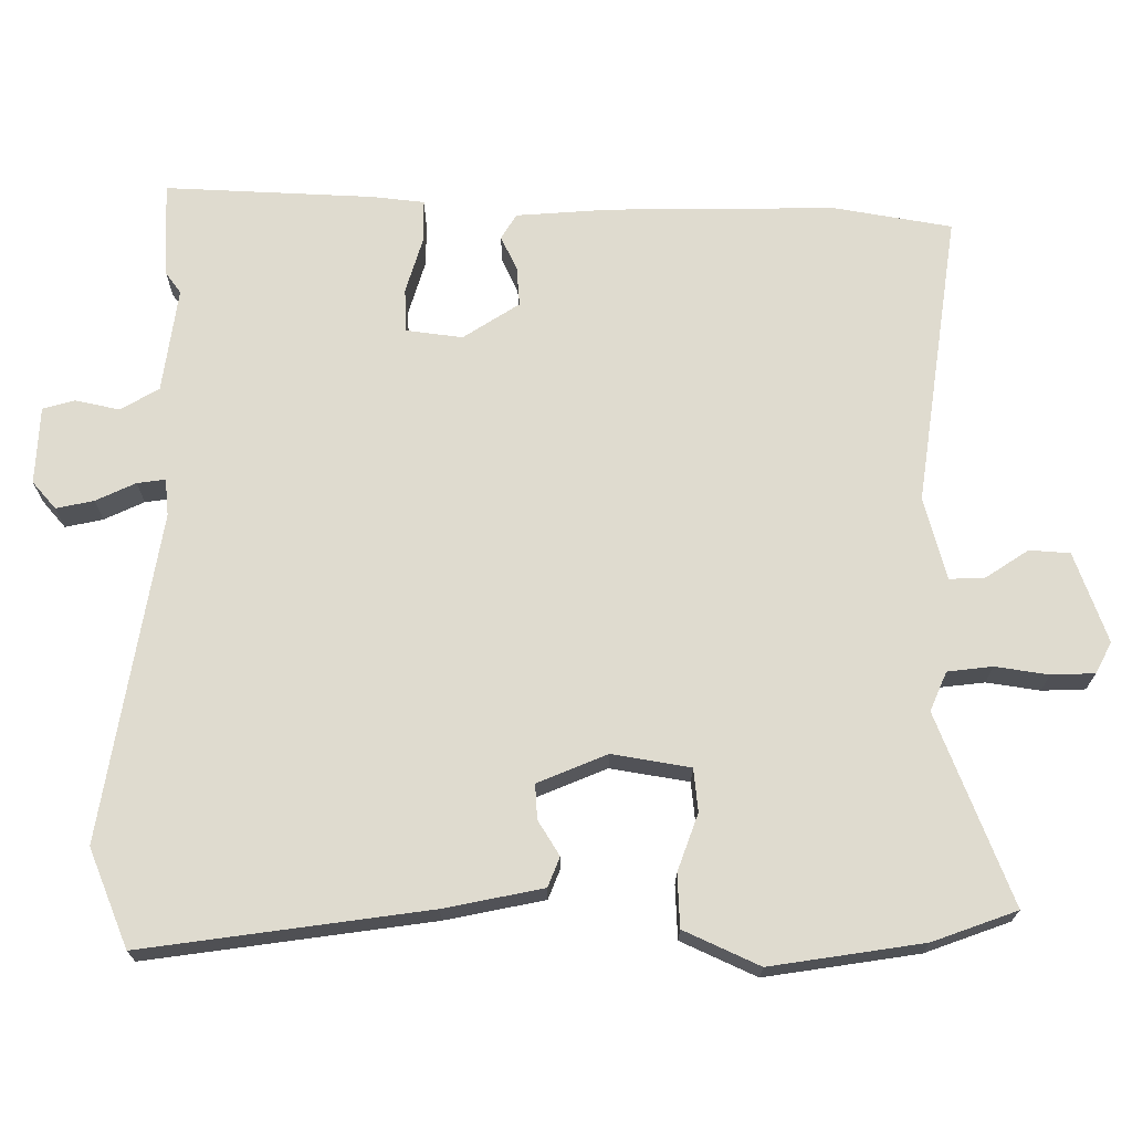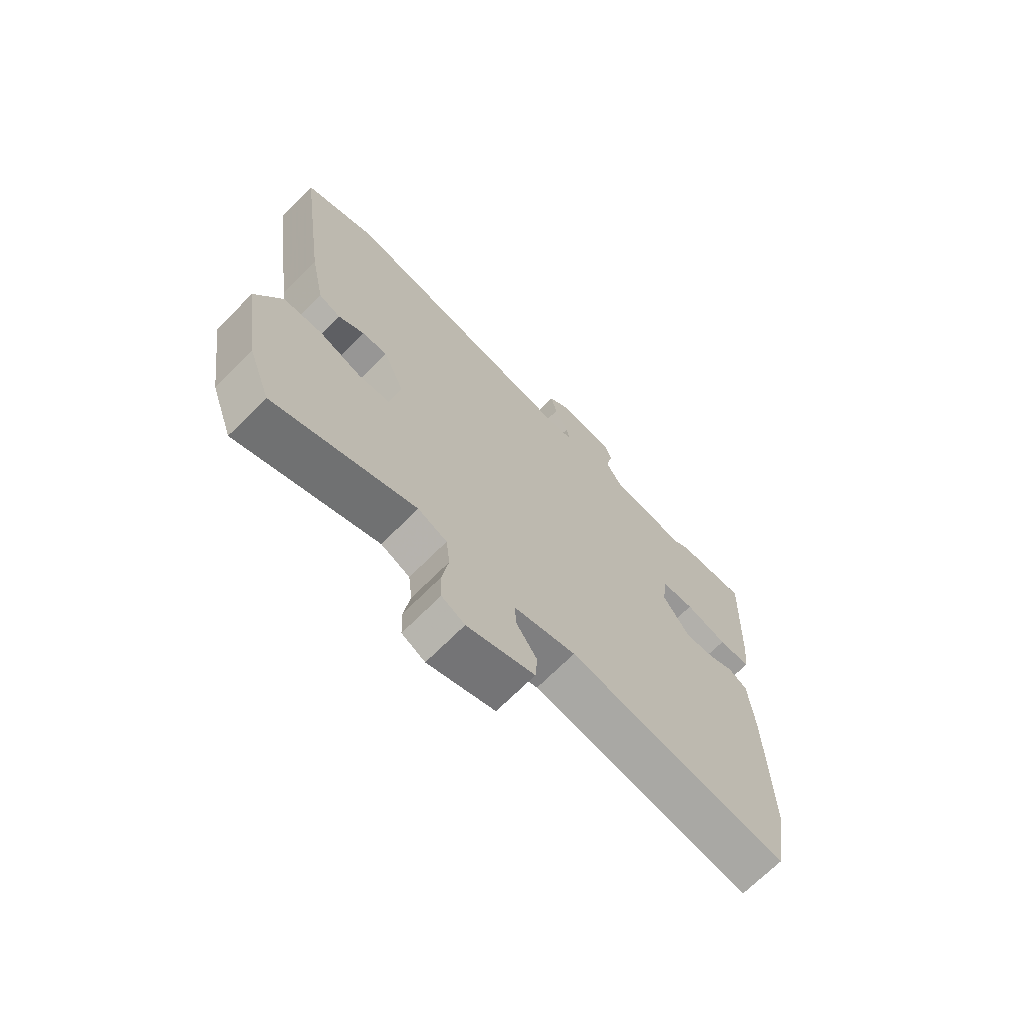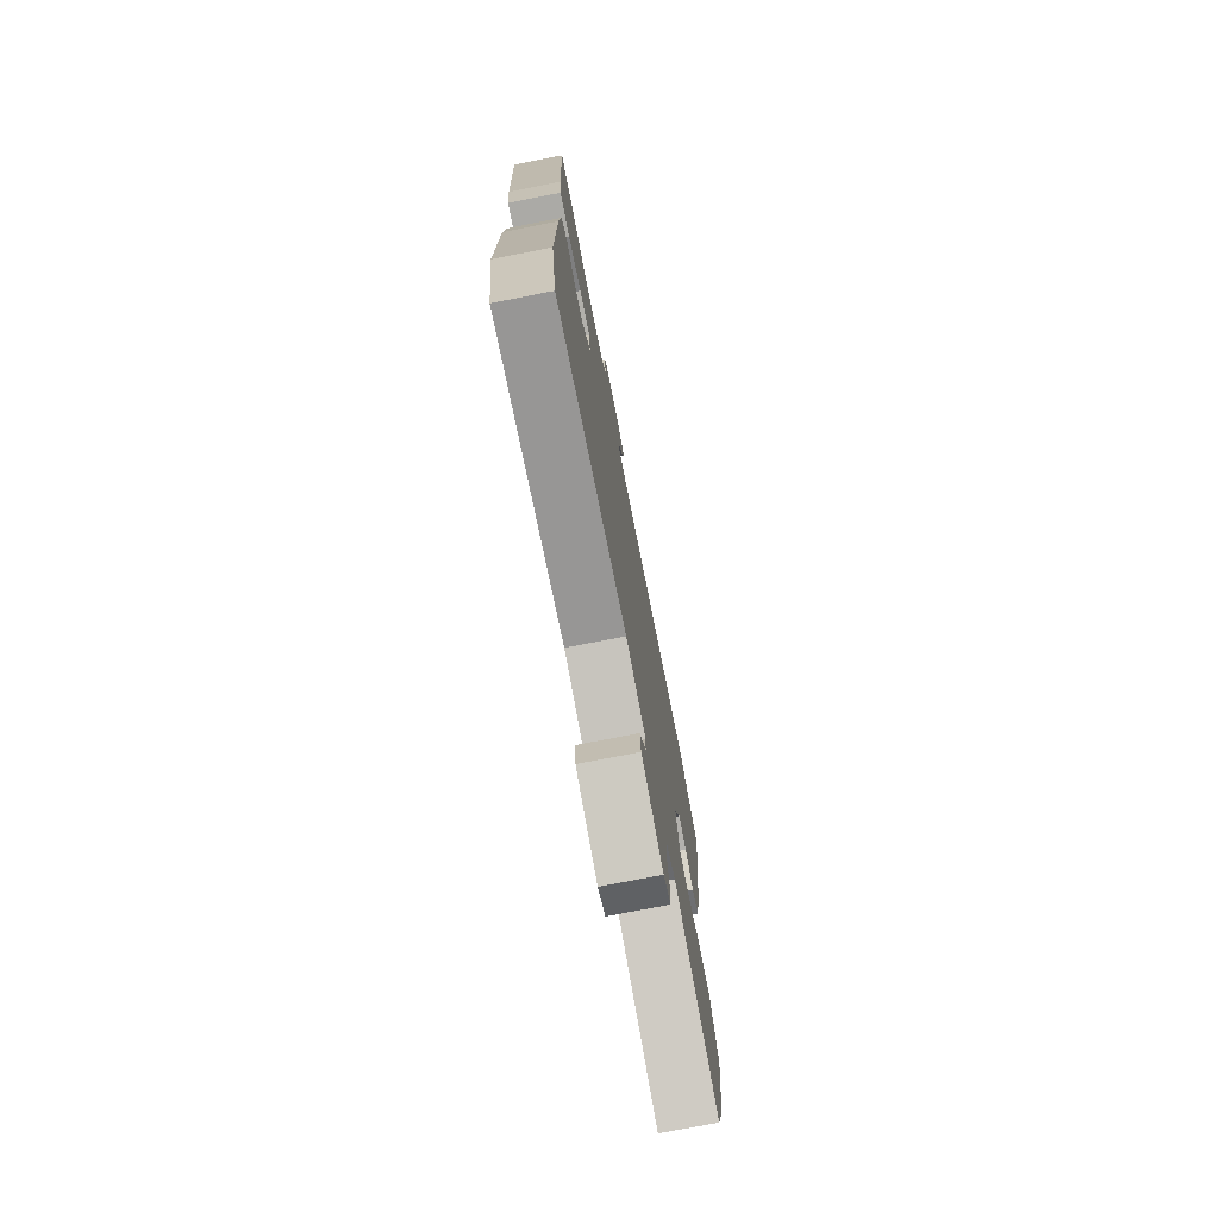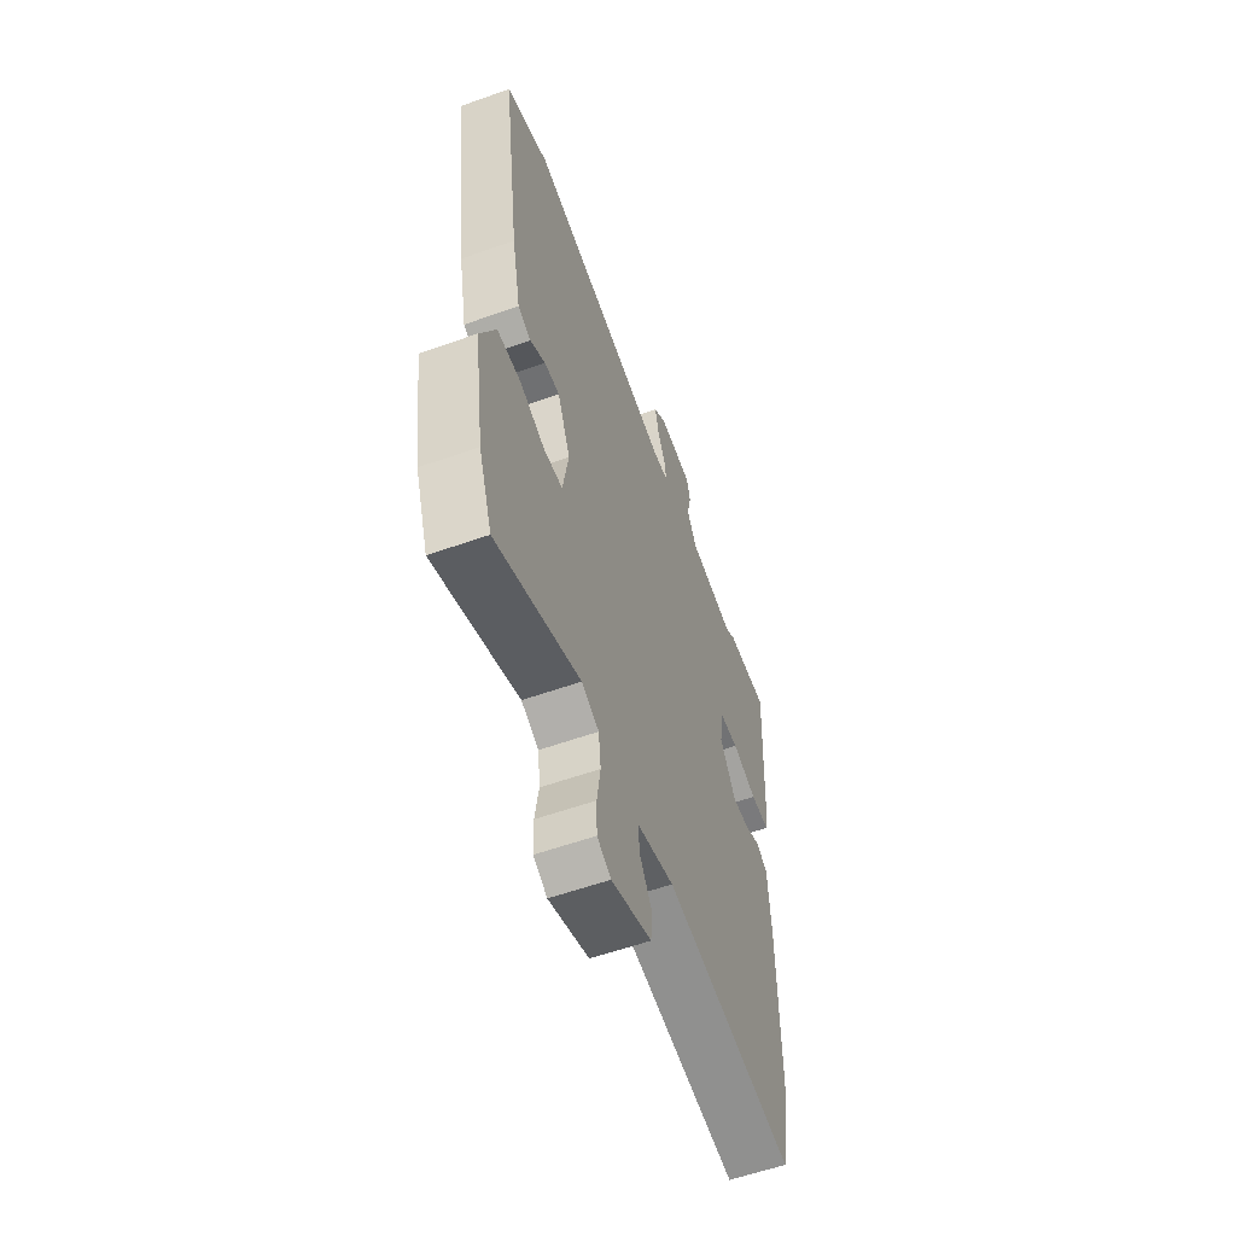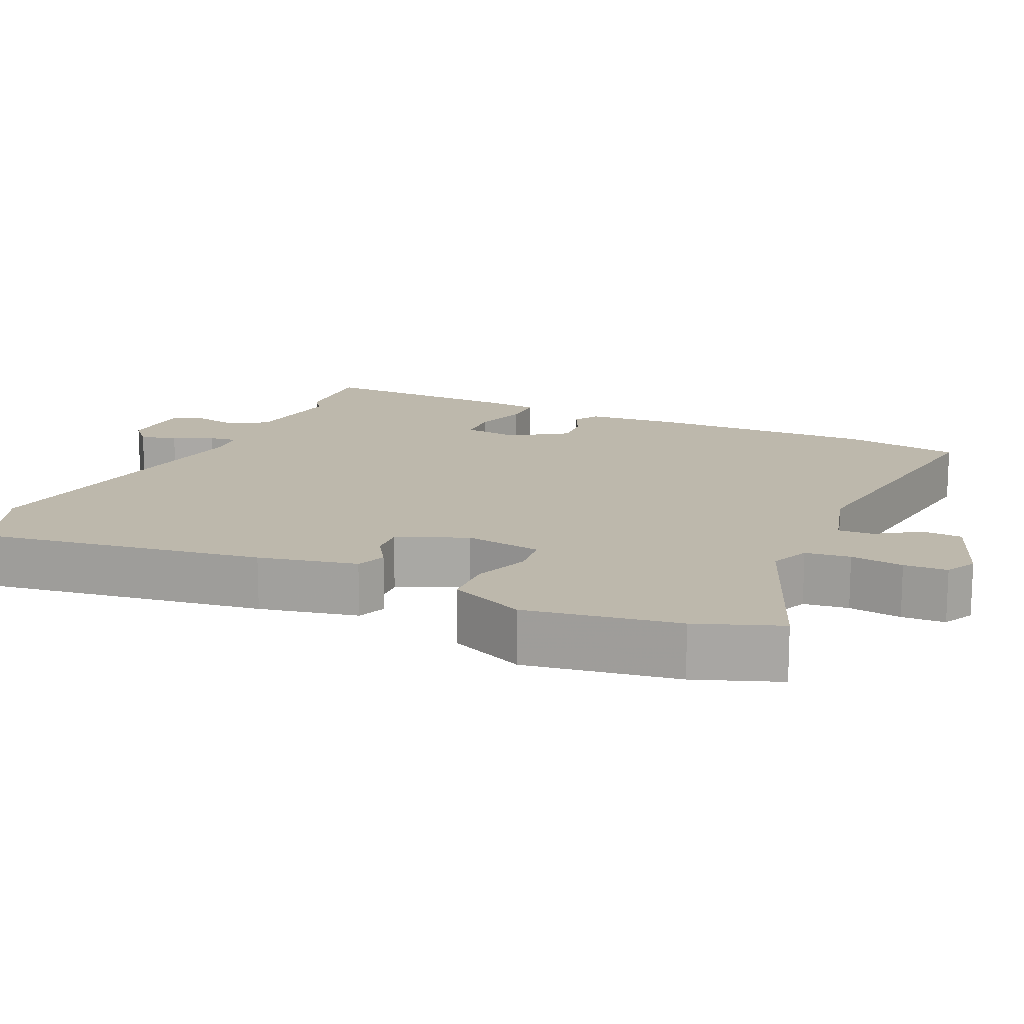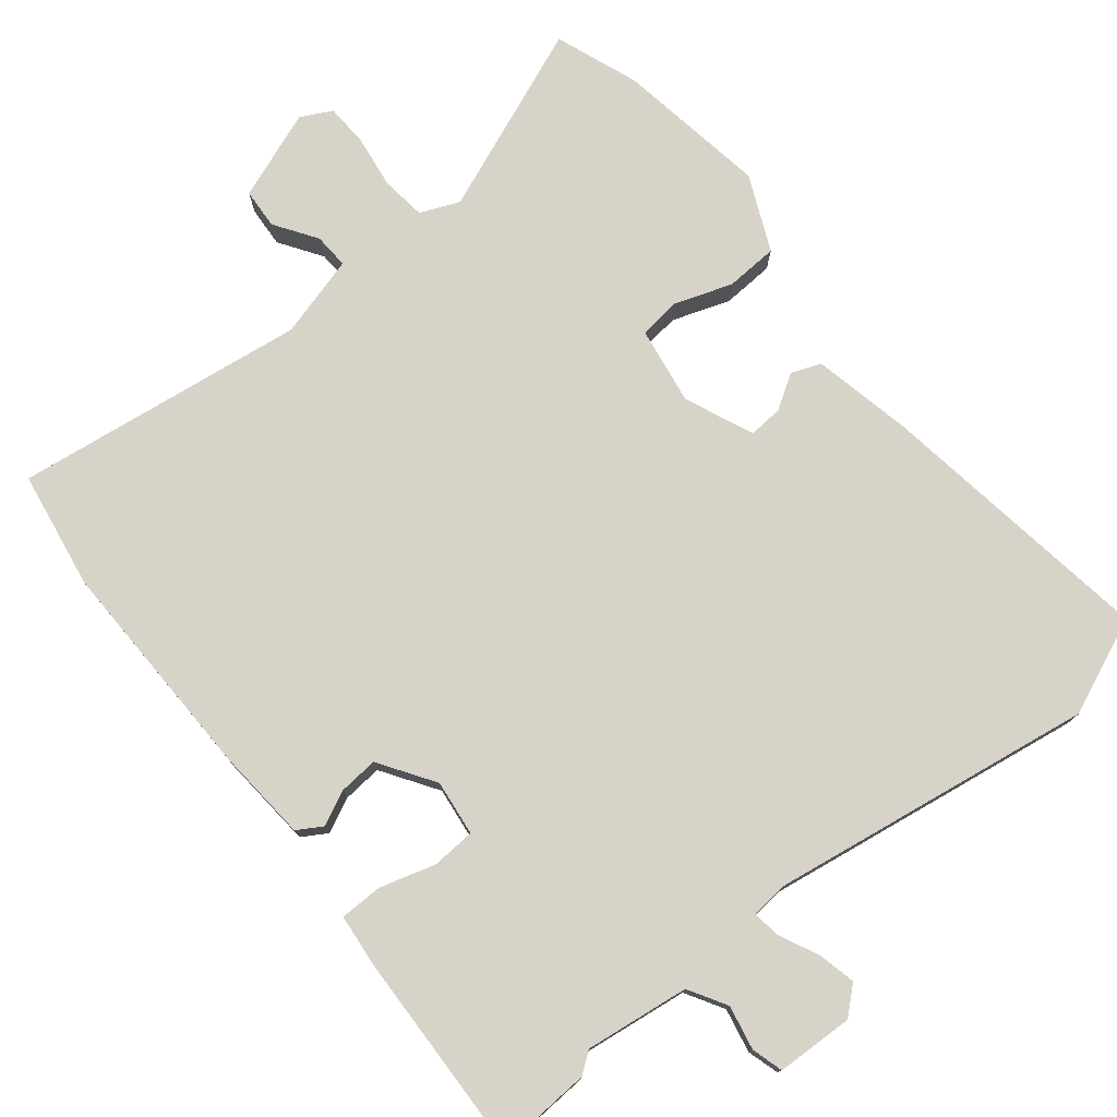
<metadata>
{"format":"obj","ext":"obj","renderer":"f3d","projection":"perspective","resolution":1024,"background":"white","views":[{"elev":70.4,"azim":90.1,"up":"+Y"},{"elev":-70.2,"azim":135.0,"up":"+Z"},{"elev":-75.8,"azim":-79.0,"up":"+Z"},{"elev":-58.2,"azim":110.2,"up":"+Z"},{"elev":14.9,"azim":113.9,"up":"+Y"},{"elev":76.6,"azim":-39.4,"up":"+Y"}]}
</metadata>
<code>
v 0.38 0.07 0.549
v 0.512 0.07 0.495
v 0.459 0.07 0.109
v 0.432 0.07 -0.025
v 0.392 0.07 -0.041
v 0.345 0.07 -0.012
v 0.298 0.07 -0.009
v 0.259 0.07 -0.103
v 0.277 0.07 -0.209
v 0.335 0.07 -0.215
v 0.412 0.07 -0.187
v 0.484 0.07 -0.19
v 0.531 0.07 -0.292
v 0.5 0.07 -0.499
v 0.459 0.07 -0.613
v 0.202 0.07 -0.513
v 0.149 0.07 -0.536
v 0.142 0.07 -0.597
v 0.153 0.07 -0.669
v 0.151 0.07 -0.728
v 0.109 0.07 -0.75
v -0.013 0.07 -0.706
v -0.017 0.07 -0.651
v 0.021 0.07 -0.593
v 0.023 0.07 -0.545
v -0.089 0.07 -0.515
v -0.487 0.07 -0.573
v -0.515 0.07 -0.413
v -0.512 0.07 -0.107
v -0.503 0.07 0.021
v -0.469 0.07 0.042
v -0.422 0.07 0.02
v -0.369 0.07 0.016
v -0.32 0.07 0.092
v -0.33 0.07 0.168
v -0.389 0.07 0.171
v -0.465 0.07 0.148
v -0.523 0.07 0.148
v -0.531 0.07 0.22
v -0.544 0.07 0.502
v -0.415 0.07 0.496
v -0.386 0.07 0.475
v -0.244 0.07 0.495
v -0.214 0.07 0.547
v -0.227 0.07 0.607
v -0.215 0.07 0.65
v -0.11 0.07 0.655
v -0.073 0.07 0.623
v -0.084 0.07 0.572
v -0.109 0.07 0.518
v -0.114 0.07 0.48
v -0.064 0.07 0.475
v 0.38 0 0.549
v 0.512 0 0.495
v 0.459 0 0.109
v 0.432 0 -0.025
v 0.392 0 -0.041
v 0.345 0 -0.012
v 0.298 0 -0.009
v 0.259 0 -0.103
v 0.277 0 -0.209
v 0.335 0 -0.215
v 0.412 0 -0.187
v 0.484 0 -0.19
v 0.531 0 -0.292
v 0.5 0 -0.499
v 0.459 0 -0.613
v 0.202 0 -0.513
v 0.149 0 -0.536
v 0.142 0 -0.597
v 0.153 0 -0.669
v 0.151 0 -0.728
v 0.109 0 -0.75
v -0.013 0 -0.706
v -0.017 0 -0.651
v 0.021 0 -0.593
v 0.023 0 -0.545
v -0.089 0 -0.515
v -0.487 0 -0.573
v -0.515 0 -0.413
v -0.512 0 -0.107
v -0.503 0 0.021
v -0.469 0 0.042
v -0.422 0 0.02
v -0.369 0 0.016
v -0.32 0 0.092
v -0.33 0 0.168
v -0.389 0 0.171
v -0.465 0 0.148
v -0.523 0 0.148
v -0.531 0 0.22
v -0.544 0 0.502
v -0.415 0 0.496
v -0.386 0 0.475
v -0.244 0 0.495
v -0.214 0 0.547
v -0.227 0 0.607
v -0.215 0 0.65
v -0.11 0 0.655
v -0.073 0 0.623
v -0.084 0 0.572
v -0.109 0 0.518
v -0.114 0 0.48
v -0.064 0 0.475
f 48 49 50
f 47 48 50
f 46 47 50
f 45 46 50
f 44 45 50
f 43 44 50 51
f 42 43 51
f 40 41 42
f 39 40 42
f 38 39 42
f 37 38 42
f 36 37 42
f 42 51 52
f 36 42 52
f 35 36 52
f 30 31 32
f 29 30 32
f 28 29 32
f 27 28 32
f 26 27 32
f 25 26 32 33
f 22 23 24
f 21 22 24
f 20 21 24
f 19 20 24
f 18 19 24
f 17 18 24 25
f 25 33 34
f 17 25 34
f 16 17 34
f 14 15 16
f 13 14 16
f 12 13 16
f 11 12 16
f 10 11 16
f 4 5 6
f 3 4 6
f 2 3 6
f 1 2 6
f 52 1 6
f 52 6 7
f 35 52 7 8
f 34 35 8 9
f 16 34 9
f 9 10 16
f 102 101 100
f 102 100 99
f 102 99 98
f 102 98 97
f 102 97 96
f 103 102 96 95
f 103 95 94
f 94 93 92
f 94 92 91
f 94 91 90
f 94 90 89
f 94 89 88
f 104 103 94
f 104 94 88
f 104 88 87
f 84 83 82
f 84 82 81
f 84 81 80
f 84 80 79
f 84 79 78
f 85 84 78 77
f 76 75 74
f 76 74 73
f 76 73 72
f 76 72 71
f 76 71 70
f 77 76 70 69
f 86 85 77
f 86 77 69
f 86 69 68
f 68 67 66
f 68 66 65
f 68 65 64
f 68 64 63
f 68 63 62
f 58 57 56
f 58 56 55
f 58 55 54
f 58 54 53
f 58 53 104
f 59 58 104
f 60 59 104 87
f 61 60 87 86
f 61 86 68
f 68 62 61
f 1 53 54 2
f 2 54 55 3
f 3 55 56 4
f 4 56 57 5
f 5 57 58 6
f 6 58 59 7
f 7 59 60 8
f 8 60 61 9
f 9 61 62 10
f 10 62 63 11
f 11 63 64 12
f 12 64 65 13
f 13 65 66 14
f 14 66 67 15
f 15 67 68 16
f 16 68 69 17
f 17 69 70 18
f 18 70 71 19
f 19 71 72 20
f 20 72 73 21
f 21 73 74 22
f 22 74 75 23
f 23 75 76 24
f 24 76 77 25
f 25 77 78 26
f 26 78 79 27
f 27 79 80 28
f 28 80 81 29
f 29 81 82 30
f 30 82 83 31
f 31 83 84 32
f 32 84 85 33
f 33 85 86 34
f 34 86 87 35
f 35 87 88 36
f 36 88 89 37
f 37 89 90 38
f 38 90 91 39
f 39 91 92 40
f 40 92 93 41
f 41 93 94 42
f 42 94 95 43
f 43 95 96 44
f 44 96 97 45
f 45 97 98 46
f 46 98 99 47
f 47 99 100 48
f 48 100 101 49
f 49 101 102 50
f 50 102 103 51
f 51 103 104 52
f 52 104 53 1

</code>
